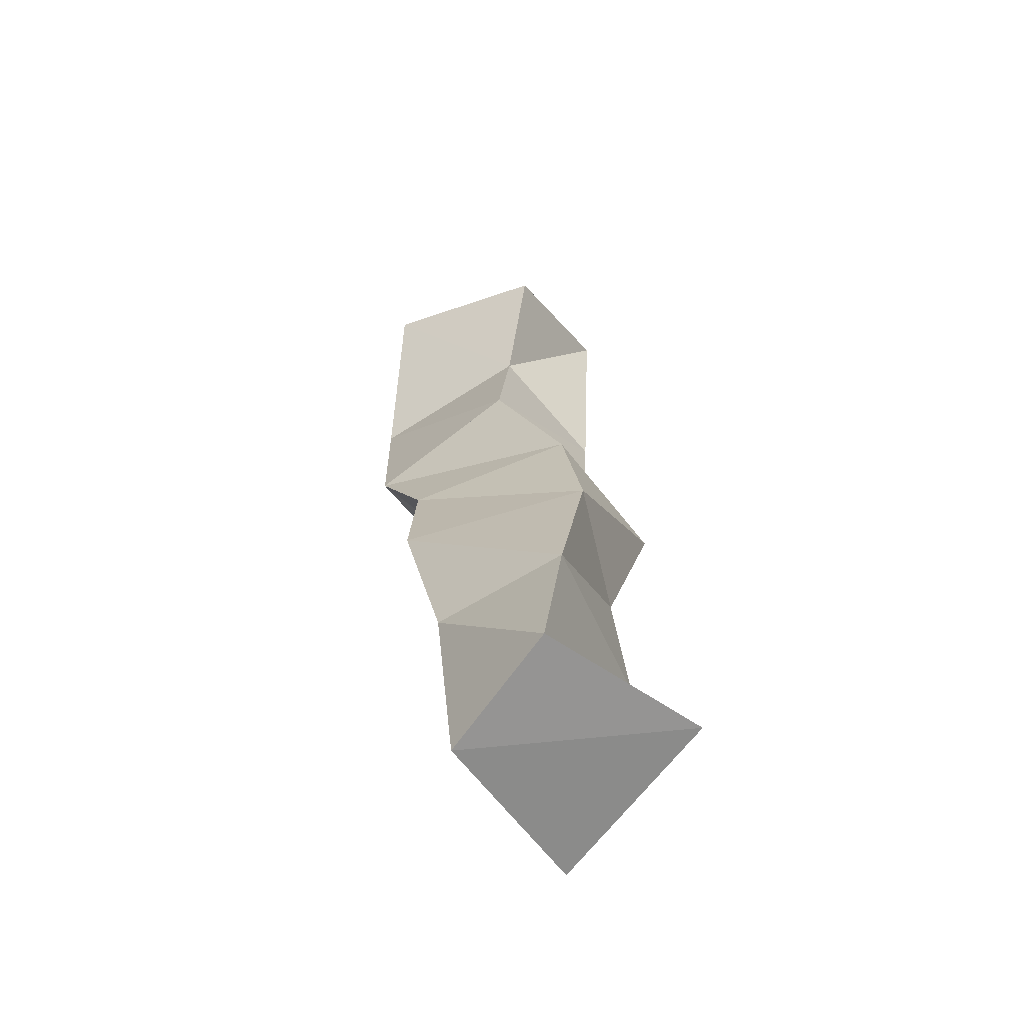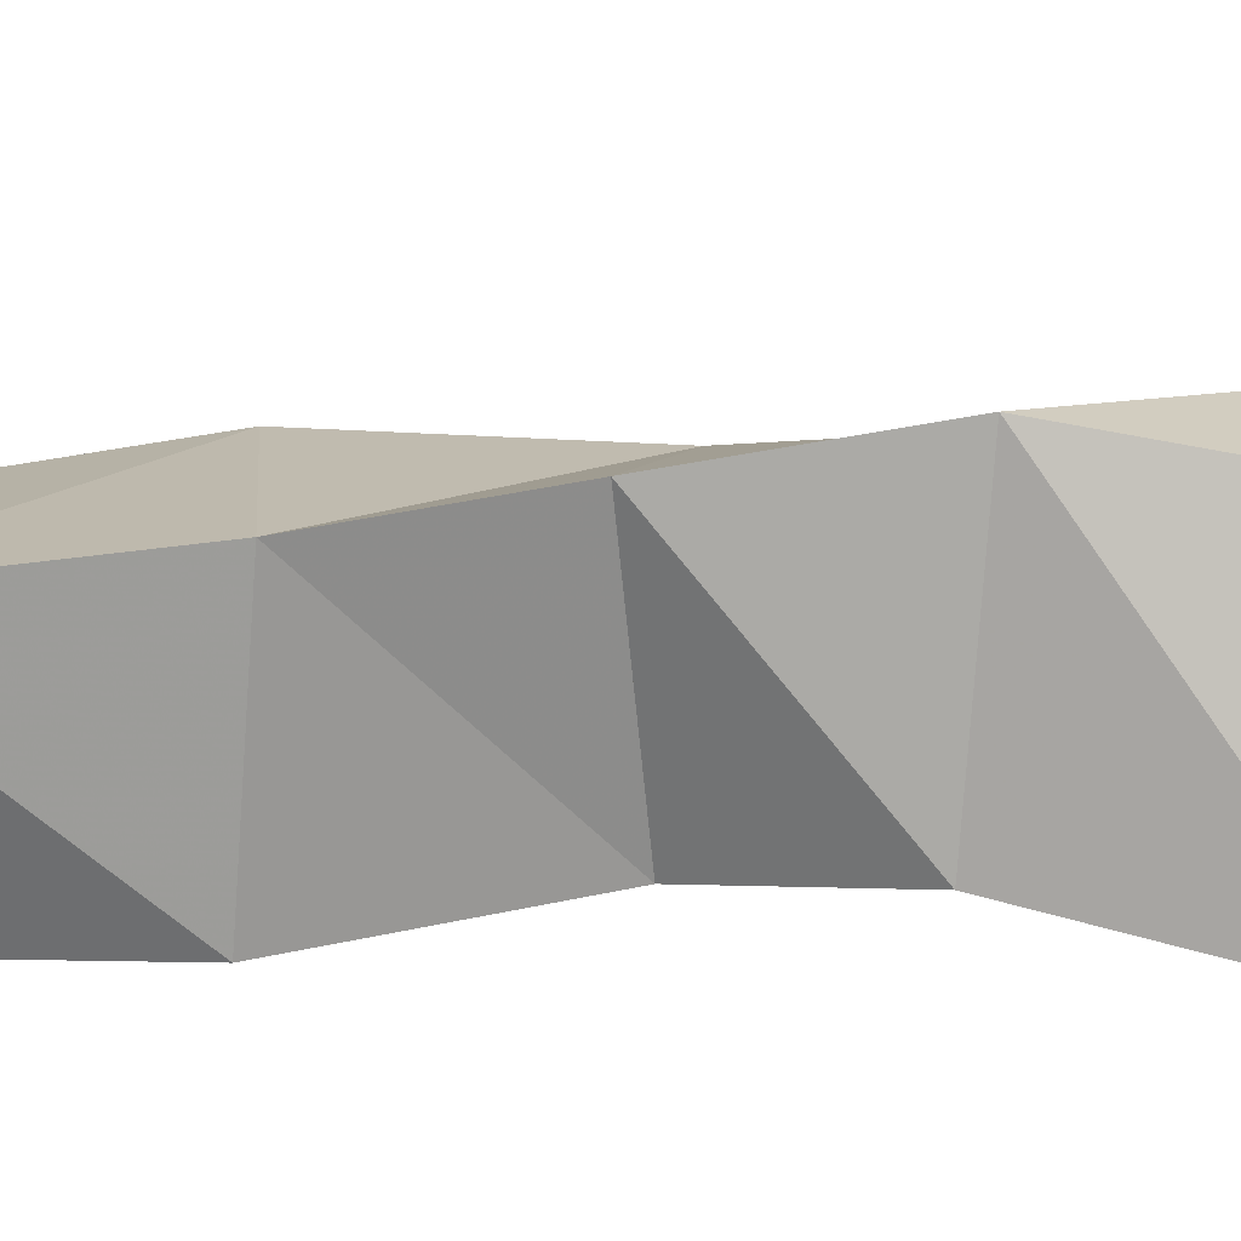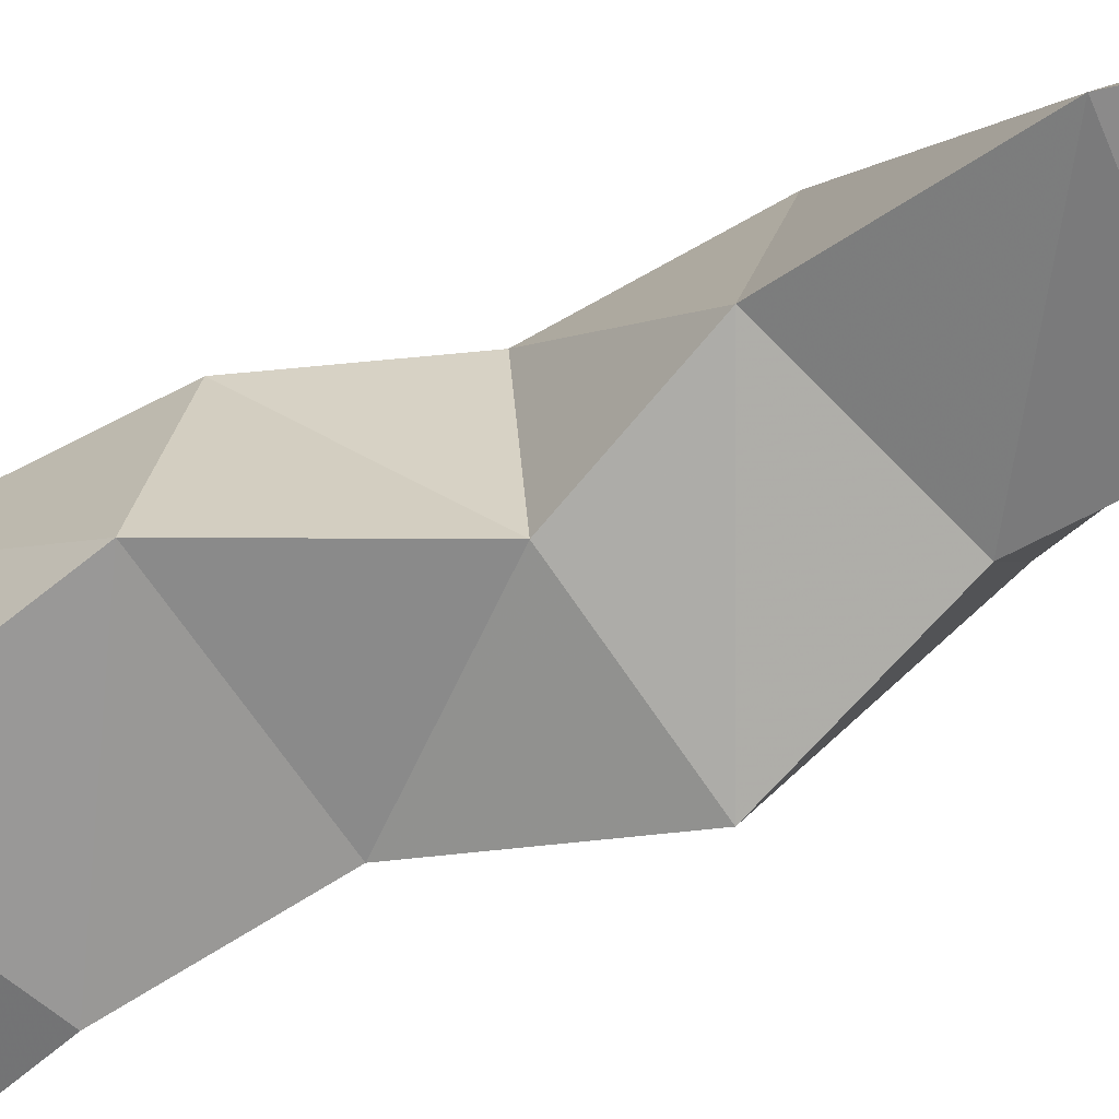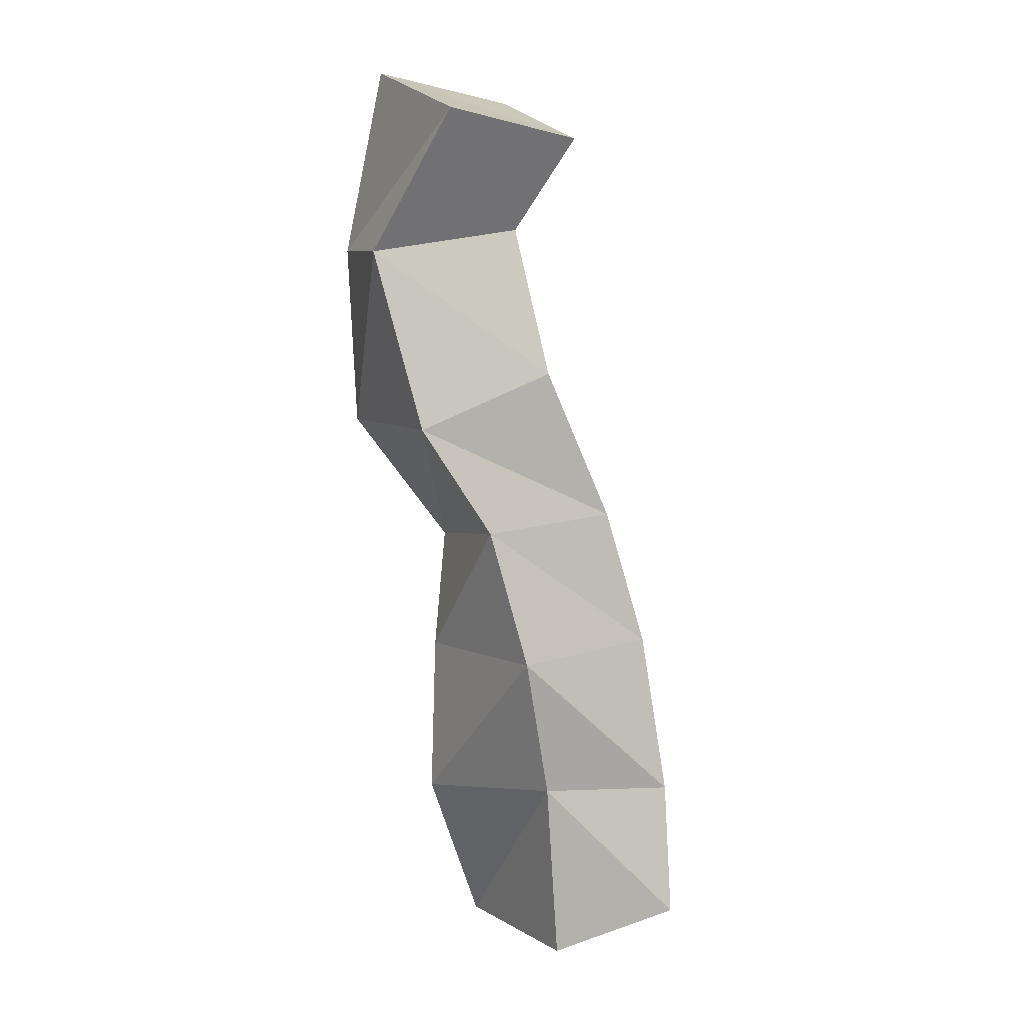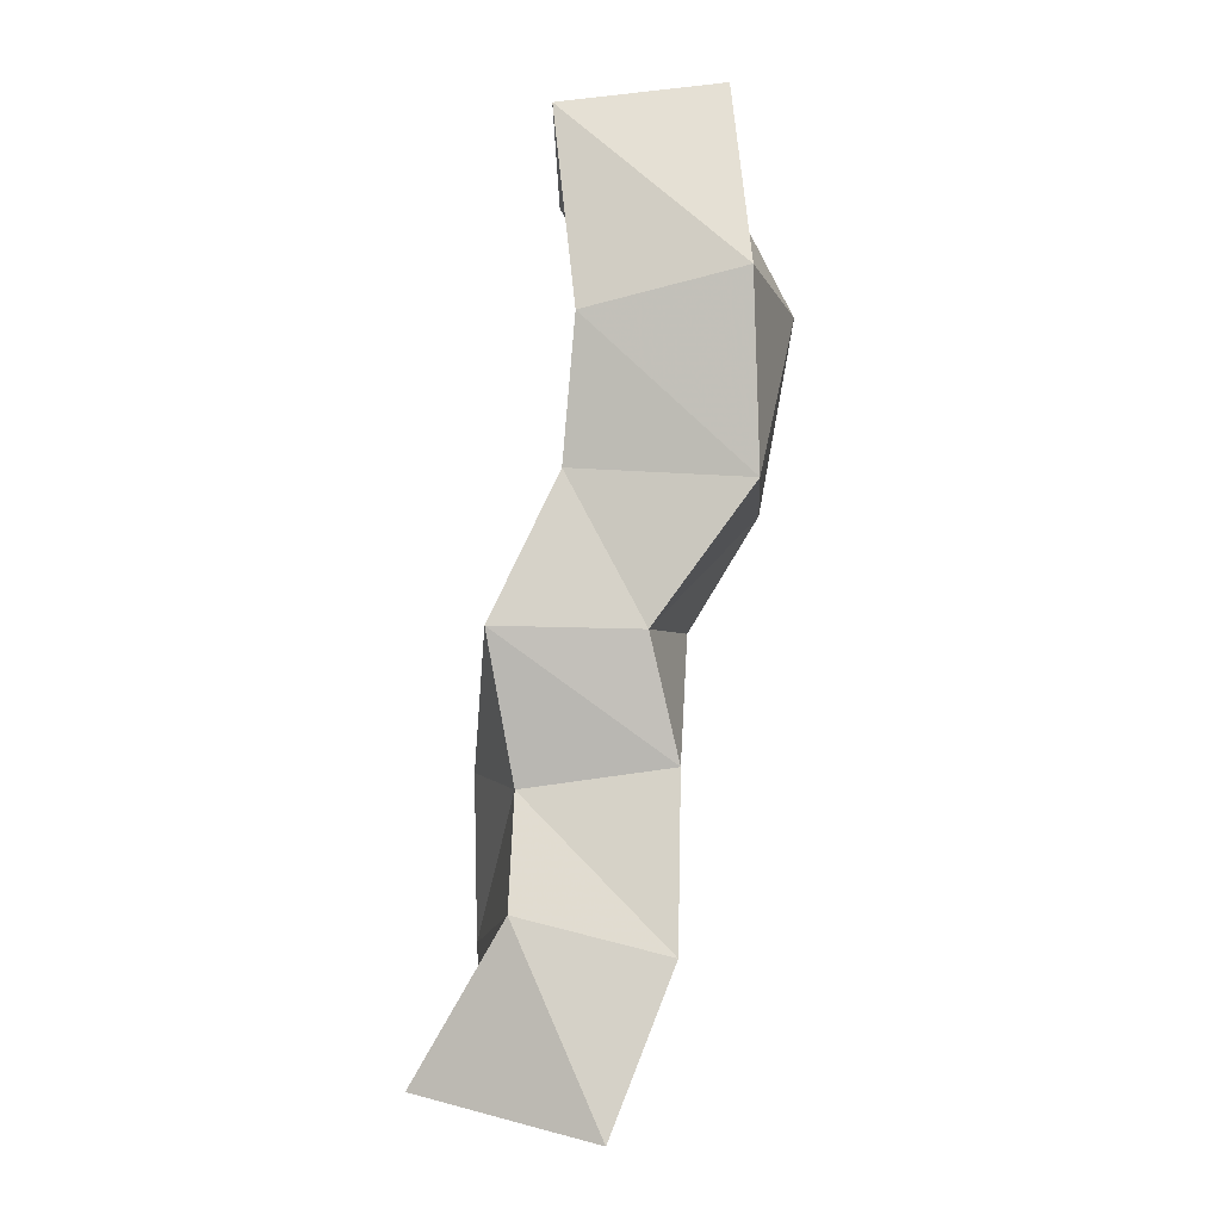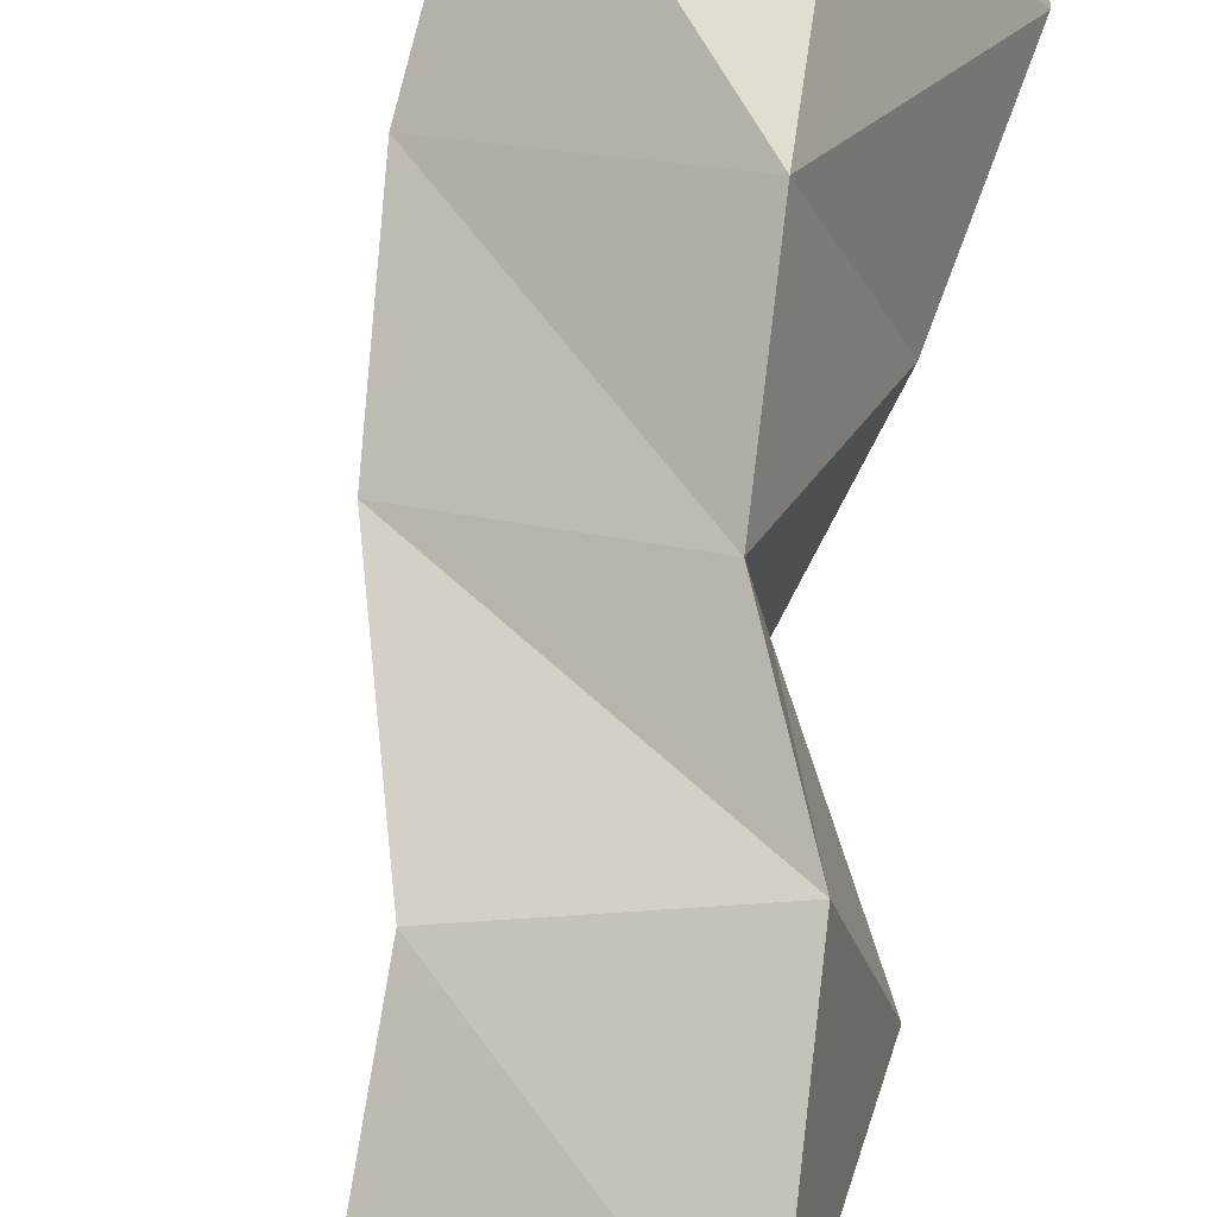
<metadata>
{"format":"obj","ext":"obj","renderer":"f3d","projection":"perspective","resolution":1024,"background":"white","views":[{"elev":-54.9,"azim":-130.9,"up":"+Z"},{"elev":31.9,"azim":106.5,"up":"+Y"},{"elev":-54.6,"azim":128.4,"up":"+Y"},{"elev":6.9,"azim":164.4,"up":"+Z"},{"elev":-8.9,"azim":16.5,"up":"+Z"},{"elev":74.4,"azim":19.8,"up":"+Y"}]}
</metadata>
<code>
v -0.3501 0.1136 0.1402
v -0.3469 0.1689 0.1395
v -0.2927 0.1129 0.1272
v -0.3069 0.1671 0.1284
v -0.3189 0.1078 0.1878
v -0.3471 0.1616 0.1806
v -0.2747 0.1204 0.1762
v -0.3024 0.1703 0.185
v -0.3195 0.1148 0.2221
v -0.3434 0.148 0.2298
v -0.275 0.1254 0.2281
v -0.2933 0.1773 0.2293
v -0.3234 0.1 0.2658
v -0.3313 0.1447 0.2736
v -0.2811 0.1149 0.2651
v -0.2838 0.1674 0.2712
v -0.3041 0.1082 0.3103
v -0.3079 0.1524 0.3222
v -0.25 0.1167 0.306
v -0.2615 0.1665 0.3054
v -0.2977 0.1 0.3526
v -0.2997 0.1405 0.3699
v -0.249 0.1067 0.3633
v -0.2481 0.1568 0.3622
v -0.306 0.104 0.4151
v -0.3179 0.1483 0.3998
v -0.2584 0.1208 0.4221
v -0.2702 0.1706 0.4067
f 1 2 4
f 3 1 4
f 2 6 8
f 4 2 8
f 6 5 7
f 8 6 7
f 5 1 3
f 7 5 3
f 8 7 3
f 4 8 3
f 2 1 5
f 6 2 5
f 5 6 8
f 7 5 8
f 6 10 12
f 8 6 12
f 10 9 11
f 12 10 11
f 9 5 7
f 11 9 7
f 12 11 7
f 8 12 7
f 6 5 9
f 10 6 9
f 9 10 12
f 11 9 12
f 10 14 16
f 12 10 16
f 14 13 15
f 16 14 15
f 13 9 11
f 15 13 11
f 16 15 11
f 12 16 11
f 10 9 13
f 14 10 13
f 13 14 16
f 15 13 16
f 14 18 20
f 16 14 20
f 18 17 19
f 20 18 19
f 17 13 15
f 19 17 15
f 20 19 15
f 16 20 15
f 14 13 17
f 18 14 17
f 17 18 20
f 19 17 20
f 18 22 24
f 20 18 24
f 22 21 23
f 24 22 23
f 21 17 19
f 23 21 19
f 24 23 19
f 20 24 19
f 18 17 21
f 22 18 21
f 21 22 24
f 23 21 24
f 22 26 28
f 24 22 28
f 26 25 27
f 28 26 27
f 25 21 23
f 27 25 23
f 28 27 23
f 24 28 23
f 22 21 25
f 26 22 25

</code>
